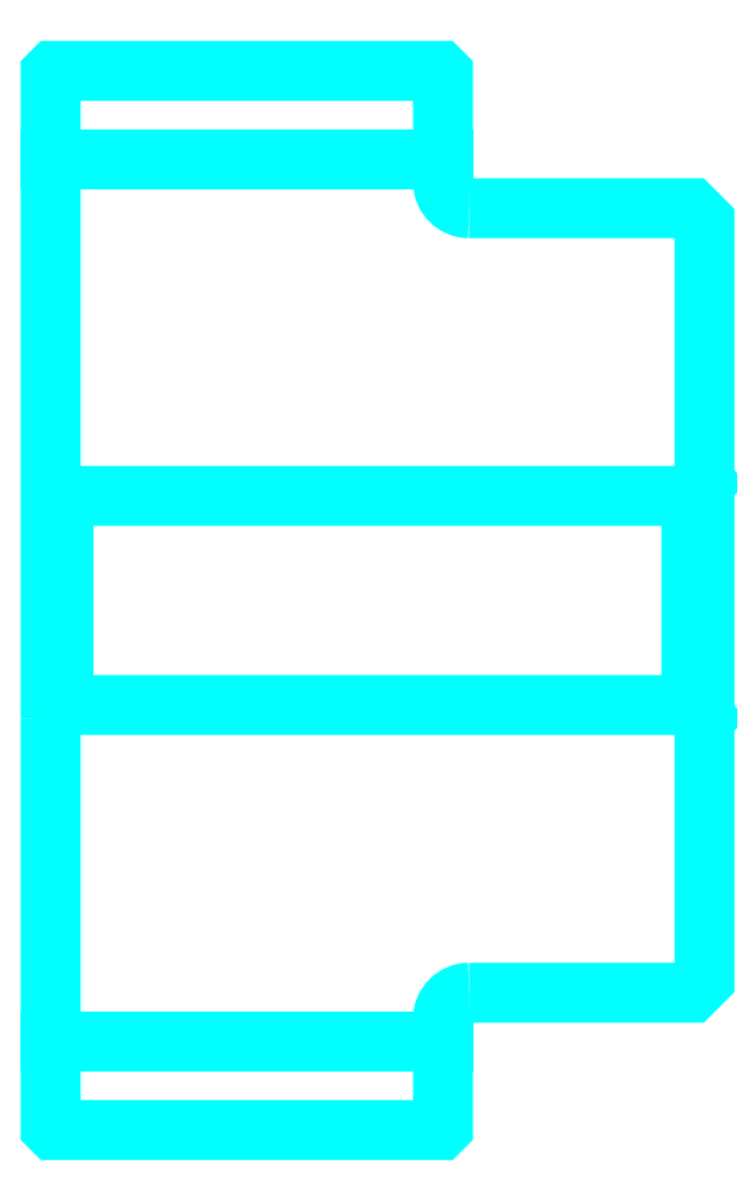
<metadata>
{"format":"dxf","ext":"dxf","renderer":"ezdxf+matplotlib","layout":"modelspace","background":"white","min_lineweight":24,"dpi":150}
</metadata>
<code>
0
SECTION
2
ENTITIES
0
LINE
8
0
10
96.85
20
114.3
30
0
11
111.8
21
114.3
31
0
0
LINE
8
0
10
96.85
20
80.57
30
0
11
111.8
21
80.57
31
0
0
LINE
8
0
10
121.3
20
93.45
30
0
11
121.8
21
92.95
31
0
0
LINE
8
0
10
121.3
20
101.4
30
0
11
121.8
21
101.9
31
0
0
LINE
8
0
10
97.35
20
101.4
30
0
11
97.35
21
93.45
31
0
0
POLYLINE
8
0
66
1
10
0
20
0
30
0
70
2
0
VERTEX
8
0
10
96.85
20
92.95
30
0
70
0
0
VERTEX
8
0
10
97.35
20
93.45
30
0
70
0
0
VERTEX
8
0
10
121.3
20
93.45
30
0
70
0
0
VERTEX
8
0
10
121.3
20
101.4
30
0
70
0
0
VERTEX
8
0
10
97.35
20
101.4
30
0
70
0
0
VERTEX
8
0
10
96.85
20
101.9
30
0
70
0
0
SEQEND
8
0
0
ARC
8
0
10
112.8
20
113.4
30
0
40
1
50
180
51
270
0
ARC
8
0
10
112.8
20
81.45
30
0
40
1
50
90
51
180
0
POLYLINE
8
0
66
1
10
0
20
0
30
0
70
2
0
VERTEX
8
0
10
96.85
20
92.95
30
0
70
0
0
VERTEX
8
0
10
96.85
20
77.3
30
0
70
0
0
VERTEX
8
0
10
96.95
20
77.2
30
0
70
0
0
VERTEX
8
0
10
111.7
20
77.2
30
0
70
0
0
VERTEX
8
0
10
111.8
20
77.3
30
0
70
0
0
VERTEX
8
0
10
111.8
20
81.45
30
0
70
0
0
SEQEND
8
0
0
POLYLINE
8
0
66
1
10
0
20
0
30
0
70
2
0
VERTEX
8
0
10
112.8
20
82.45
30
0
70
0
0
VERTEX
8
0
10
121.3
20
82.45
30
0
70
0
0
VERTEX
8
0
10
121.8
20
82.95
30
0
70
0
0
VERTEX
8
0
10
121.8
20
111.9
30
0
70
0
0
VERTEX
8
0
10
121.3
20
112.4
30
0
70
0
0
VERTEX
8
0
10
112.8
20
112.4
30
0
70
0
0
SEQEND
8
0
0
POLYLINE
8
0
66
1
10
0
20
0
30
0
70
2
0
VERTEX
8
0
10
111.8
20
113.4
30
0
70
0
0
VERTEX
8
0
10
111.8
20
117.6
30
0
70
0
0
VERTEX
8
0
10
111.7
20
117.7
30
0
70
0
0
VERTEX
8
0
10
96.95
20
117.7
30
0
70
0
0
VERTEX
8
0
10
96.85
20
117.6
30
0
70
0
0
VERTEX
8
0
10
96.85
20
92.95
30
0
70
0
0
SEQEND
8
0
0
ENDSEC
0
EOF

</code>
